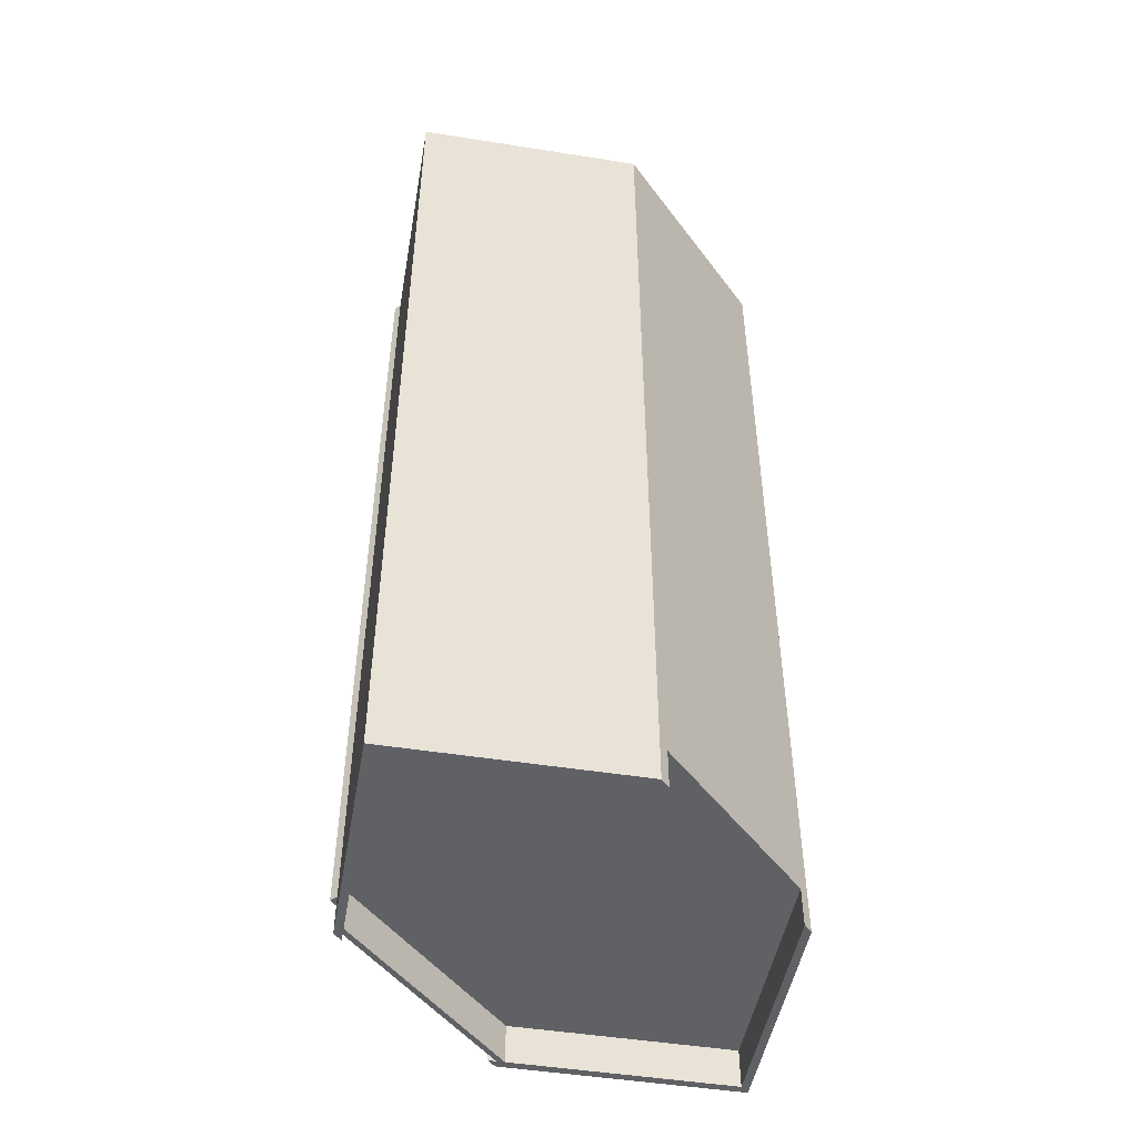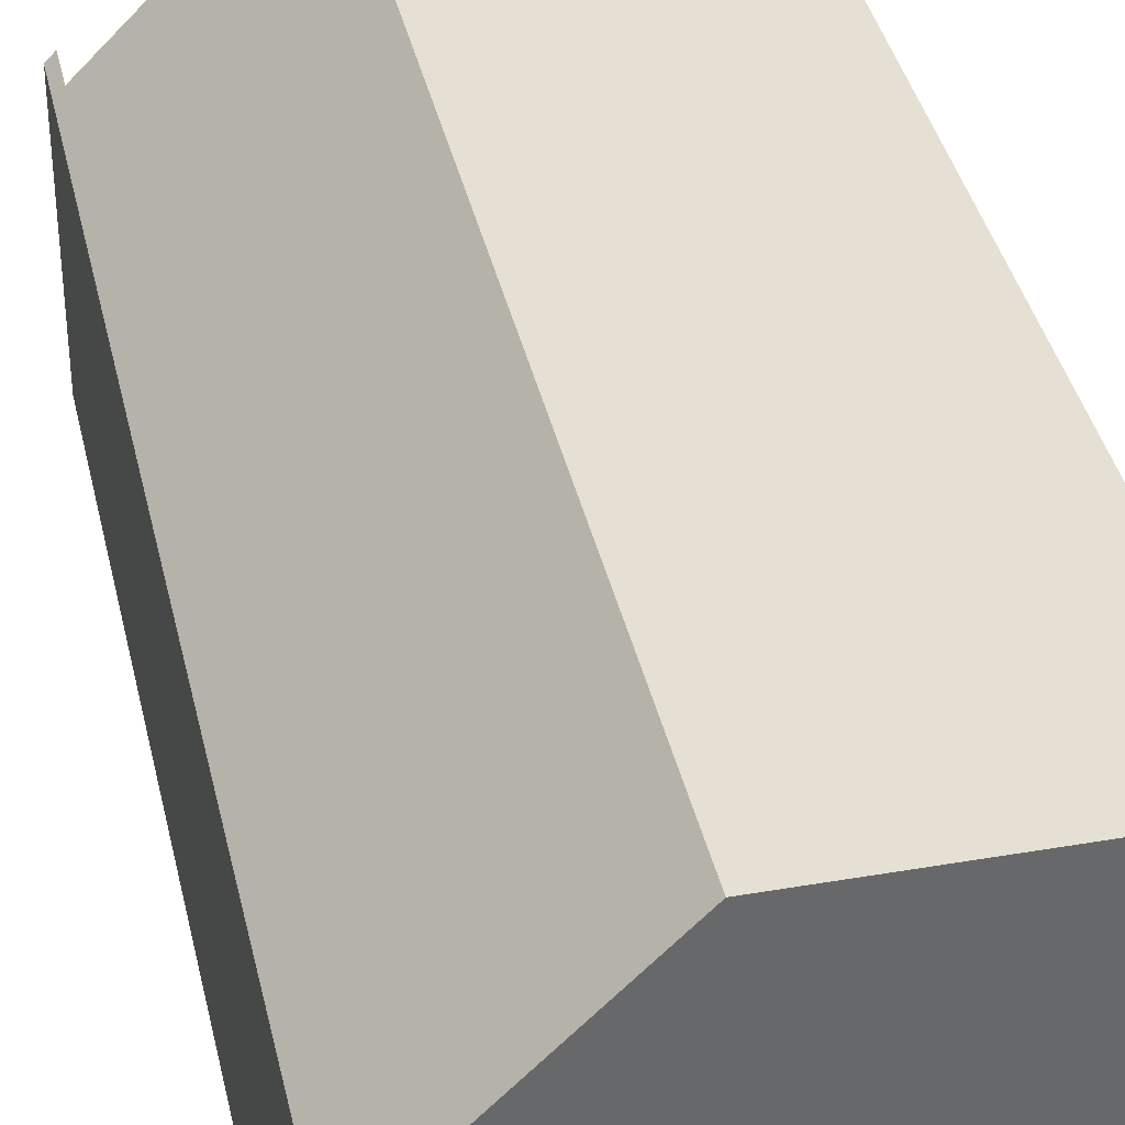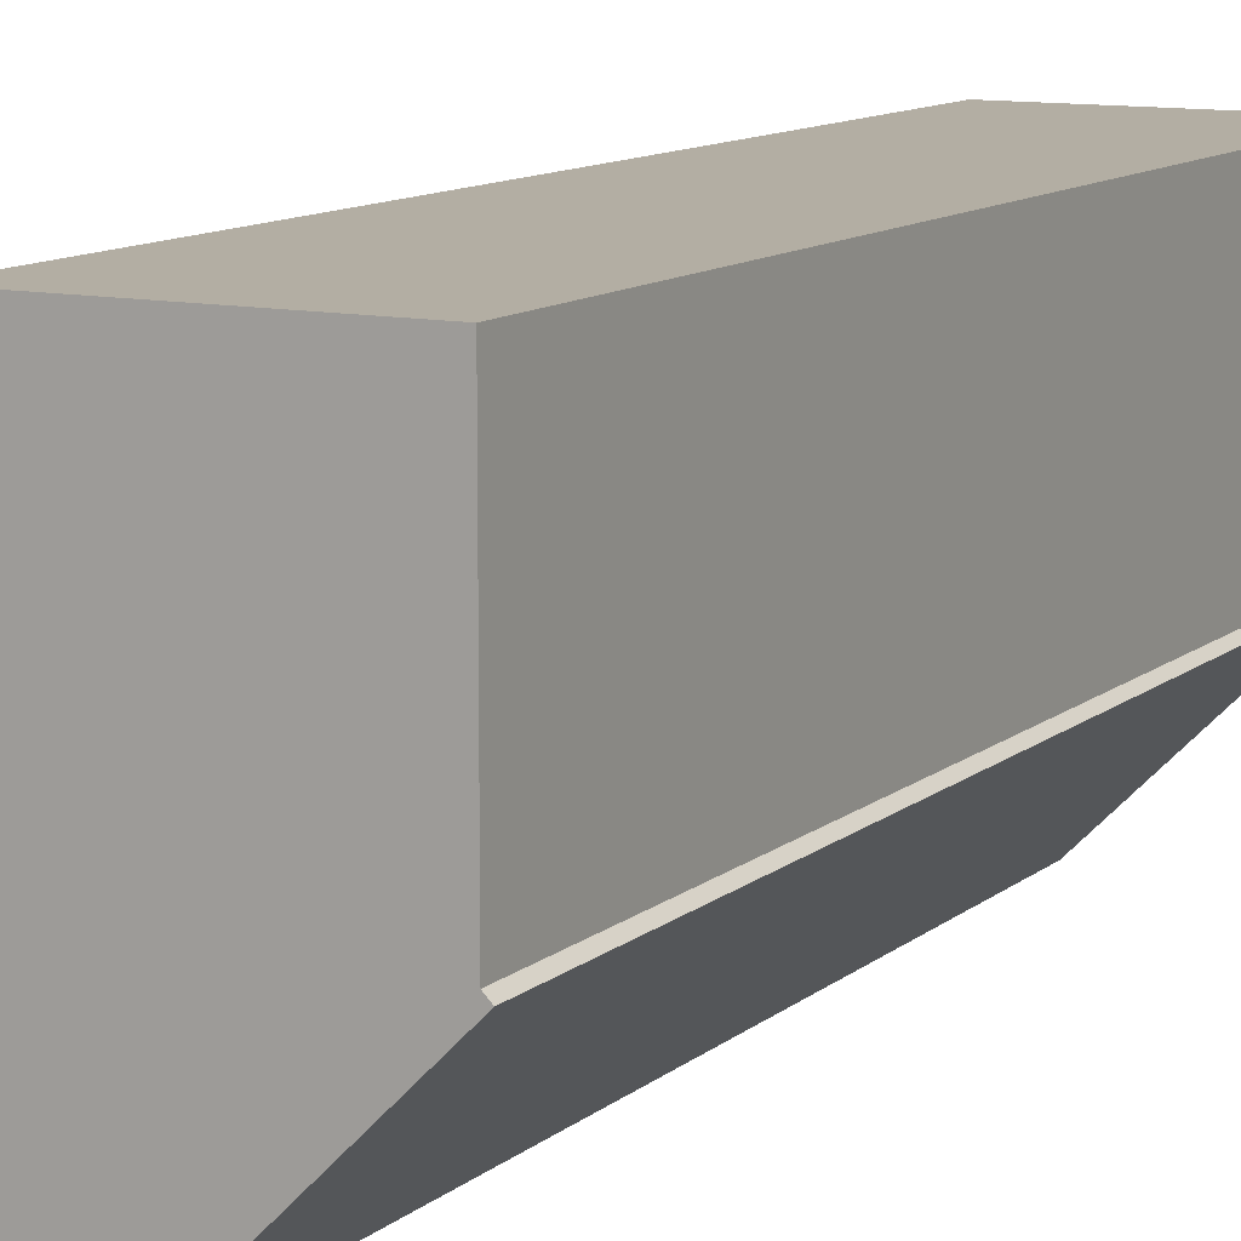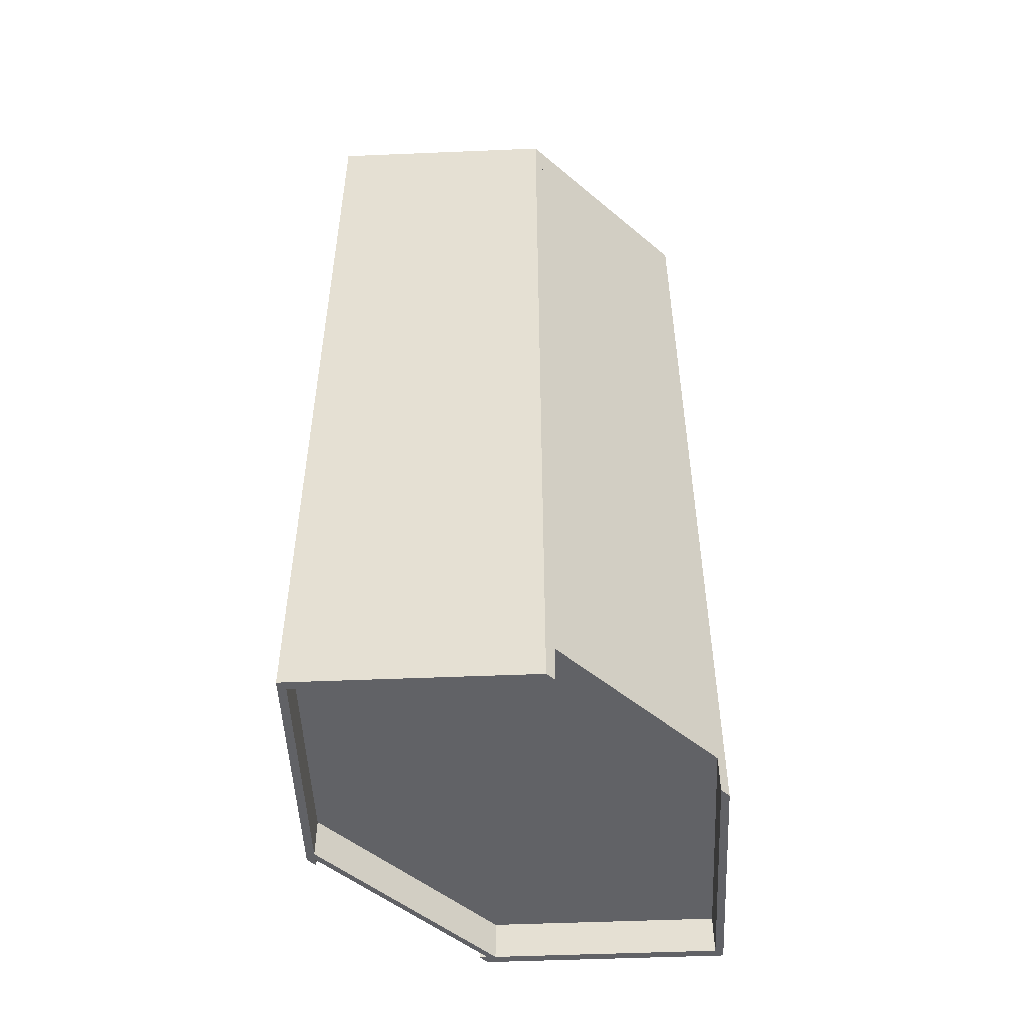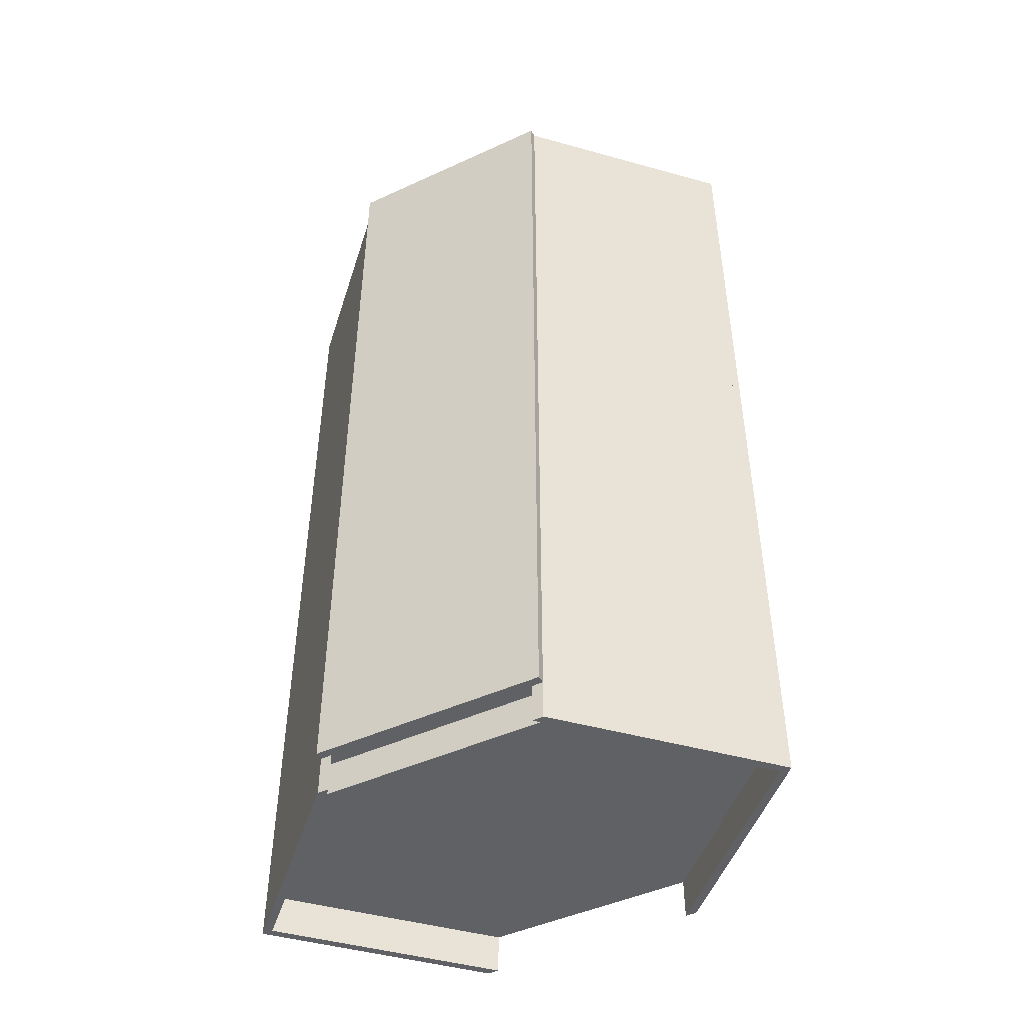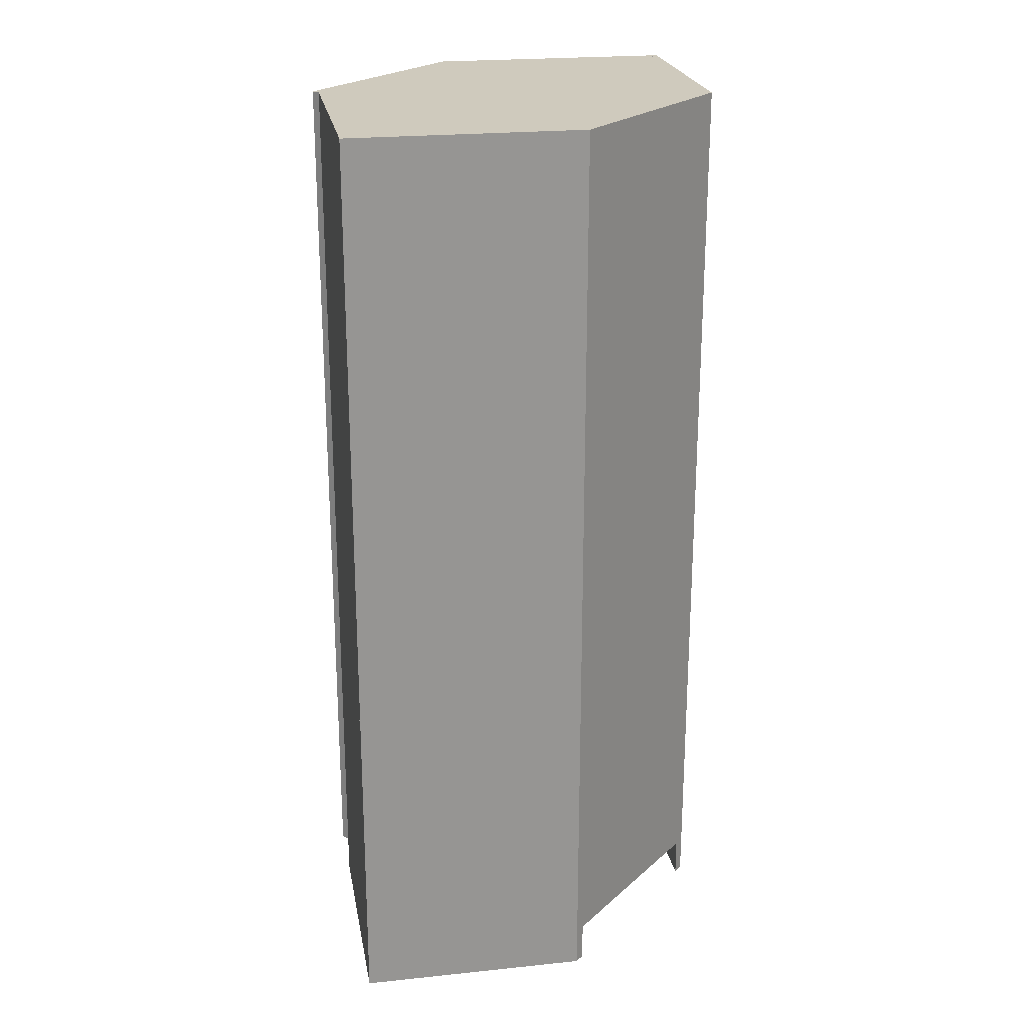
<metadata>
{"format":"obj","ext":"obj","renderer":"f3d","projection":"perspective","resolution":1024,"background":"white","views":[{"elev":-48.7,"azim":-10.0,"up":"+Y"},{"elev":38.1,"azim":167.6,"up":"+Z"},{"elev":11.0,"azim":-151.8,"up":"+Z"},{"elev":-50.7,"azim":2.6,"up":"+Y"},{"elev":-46.7,"azim":-107.5,"up":"+Y"},{"elev":22.9,"azim":-10.0,"up":"+Y"}]}
</metadata>
<code>
g Mesh1 Model
v 0.41 2.36 -1
v 0.98 2.36 -0.98
v 0.39 2.36 -0.98
f 1 2 3
v 1 2.36 -1
f 2 1 4
v 0.41 0.12 -1
f 5 4 1
v 0.41 0.1 -1
f 6 4 5
v 0.41 0 -1
f 7 4 6
v 1 0 -1
f 4 7 8
v 0.41 0 -0.98
f 7 9 8
v 0.39 0 -0.98
f 9 7 10
v 0.39 0.1 -0.98
f 7 11 10
f 11 7 6
v 0.3959 0.1 -1.014
f 12 11 6
v 0.02 0.1 -0.61
f 12 13 11
v -9.87e-18 0.1 -0.59
f 12 14 13
v -0.01414 0.1 -0.6041
f 14 12 15
v 0.3806 0.12 -0.9989
f 12 16 15
v 0.3959 2.36 -1.014
f 16 12 17
f 6 17 12
f 5 17 6
f 17 5 1
f 3 5 1
v 0.39 2.34 -0.98
f 18 5 3
v 0.39 0.12 -0.98
f 5 18 19
v 0.98 0.12 -0.98
f 18 20 19
v 0.98 2.34 -0.98
f 20 18 21
v 0.61 2.34 -0.02
f 18 22 21
v 0.02 2.34 -0.02
f 18 23 22
v 0.02 2.34 -0.61
f 23 18 24
v 0.02 2.36 -0.61
f 18 25 24
f 25 18 3
f 3 21 18
f 21 3 2
v 0.61 2.36 -0.02
f 26 3 2
f 26 25 3
v 0 2.36 -0.02
f 27 25 26
v 0 2.36 -0.59
f 25 27 28
v 0 0 -0.59
f 27 29 28
v 0 0 -0.02
f 29 27 30
v 0 2.36 -0
f 31 30 27
v 0 0 -0
f 30 31 32
v 0.59 0 -0
f 31 33 32
v 0.59 2.36 -0
f 33 31 34
f 31 26 34
f 26 31 27
f 27 23 26
v 0.02 0.12 -0.02
f 27 35 23
v 0.02 0.1 -0.02
f 27 36 35
f 30 36 27
v 0.02 0 -0.02
f 36 30 37
f 30 33 37
f 33 30 32
v 0.61 0 -0.02
f 37 33 38
f 33 26 38
f 26 33 34
f 38 26 22
v 0.98 2.36 -0.39
f 39 22 26
v 0.98 2.34 -0.39
f 22 39 40
v 1 2.36 -0.41
f 41 40 39
v 0.98 0.12 -0.39
f 41 42 40
v 0.98 0.1 -0.39
f 41 43 42
v 1 0 -0.41
f 44 43 41
v 0.98 0 -0.39
f 43 44 45
f 8 45 44
v 0.98 0 -0.98
f 8 46 45
v 0.43 0 -0.98
f 8 47 46
f 8 9 47
v 0.41 0.1 -0.98
f 48 47 9
v 0.43 0.1 -0.98
f 47 48 49
f 48 19 49
f 19 48 11
f 9 11 48
f 11 9 10
f 11 49 48
f 13 49 11
v 0.02 0.1 -0.59
f 50 49 13
v 0.02 0.1 -0.57
f 49 50 51
v 0.02 0.12 -0.61
f 52 51 50
f 35 51 52
f 51 35 36
v 0.61 0.12 -0.02
f 36 53 35
v 0.61 0.1 -0.02
f 53 36 54
f 37 54 36
f 54 37 38
f 54 38 53
f 38 22 53
f 22 35 53
f 35 22 23
f 26 23 22
f 23 52 35
f 52 23 24
f 25 52 24
v -9.87e-18 0.12 -0.59
f 25 55 52
f 55 25 28
f 28 17 25
v -0.01414 2.36 -0.6041
f 17 28 56
f 55 56 28
f 56 55 15
f 15 55 14
f 28 14 55
f 28 29 14
v 0.02 0 -0.61
f 57 14 29
f 14 57 13
v 0.02 0 -0.59
f 58 13 57
f 13 58 50
v 0.02 0 -0.57
f 59 50 58
f 50 59 51
f 37 51 59
f 51 37 36
f 54 51 36
f 51 54 49
v 0.98 0.1 -0.98
f 49 54 60
f 60 54 43
f 54 42 43
f 42 54 53
f 53 20 42
f 53 19 20
f 35 19 53
f 19 35 52
f 11 52 19
f 52 11 13
f 52 50 13
f 52 14 13
f 14 52 55
f 6 19 11
f 19 6 5
v 1 0.12 -0.98
f 61 19 20
f 61 49 19
v 1 0.1 -0.98
f 62 49 61
f 49 62 60
f 46 49 60
f 49 46 47
f 47 51 49
f 51 47 59
f 47 58 59
f 58 47 9
f 57 59 58
f 59 57 29
f 29 37 59
f 37 29 30
f 43 46 60
f 46 43 45
f 21 61 20
v 1 2.36 -0.98
f 61 21 63
f 63 21 2
f 40 2 21
f 2 40 39
f 63 39 2
f 39 63 41
f 63 44 41
f 44 63 8
f 8 63 4
f 2 4 63
f 26 2 39
f 40 20 21
f 20 40 42
f 42 22 40
f 22 42 53
f 21 22 40
v -2.676e-17 0.12 -0.6183
f 15 64 56
f 64 15 16
v 0.3806 2.34 -0.9989
f 65 64 16
v -2.399e-17 2.34 -0.6183
f 64 65 66
f 65 17 66
f 16 17 65
f 56 66 17
f 56 64 66
f 25 17 3
f 3 17 1

</code>
